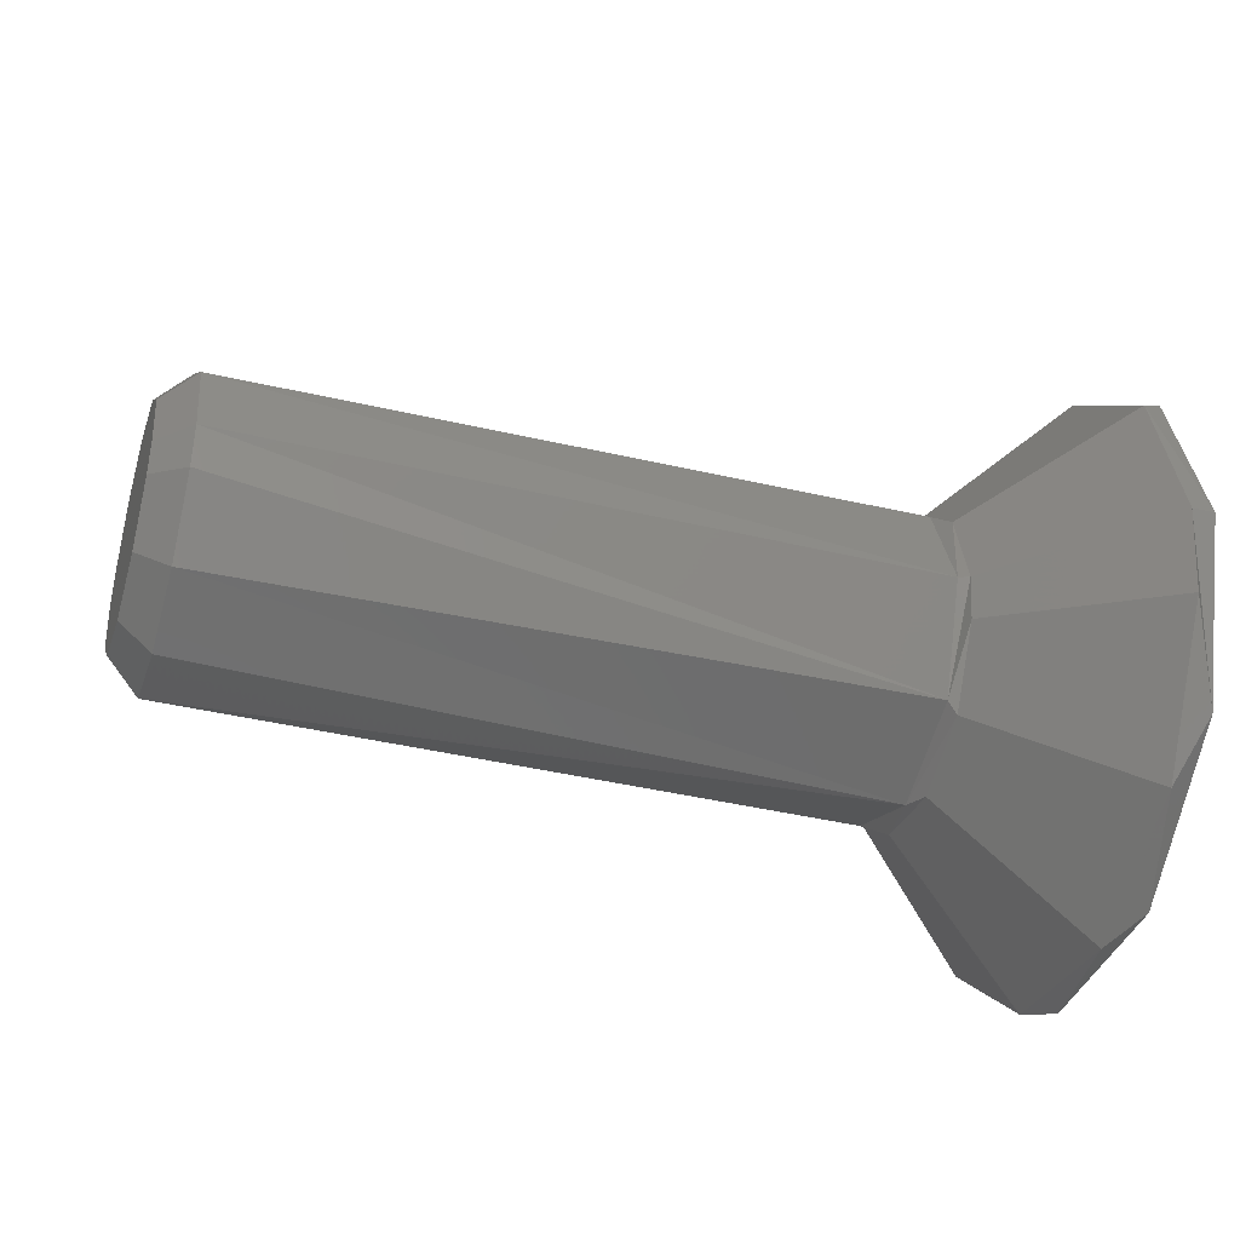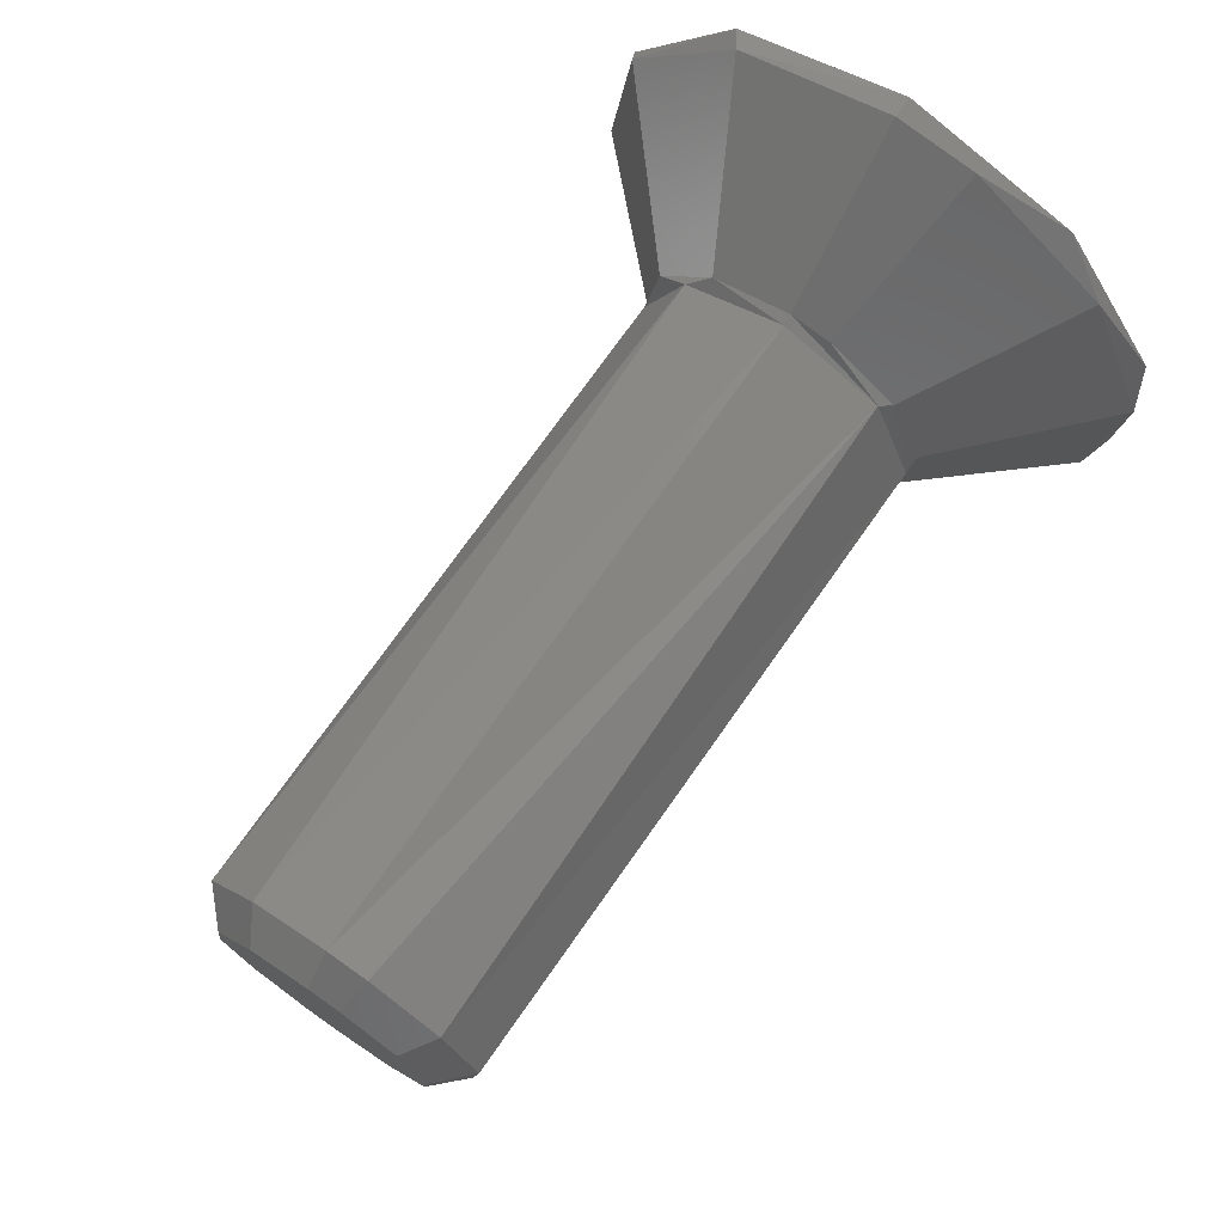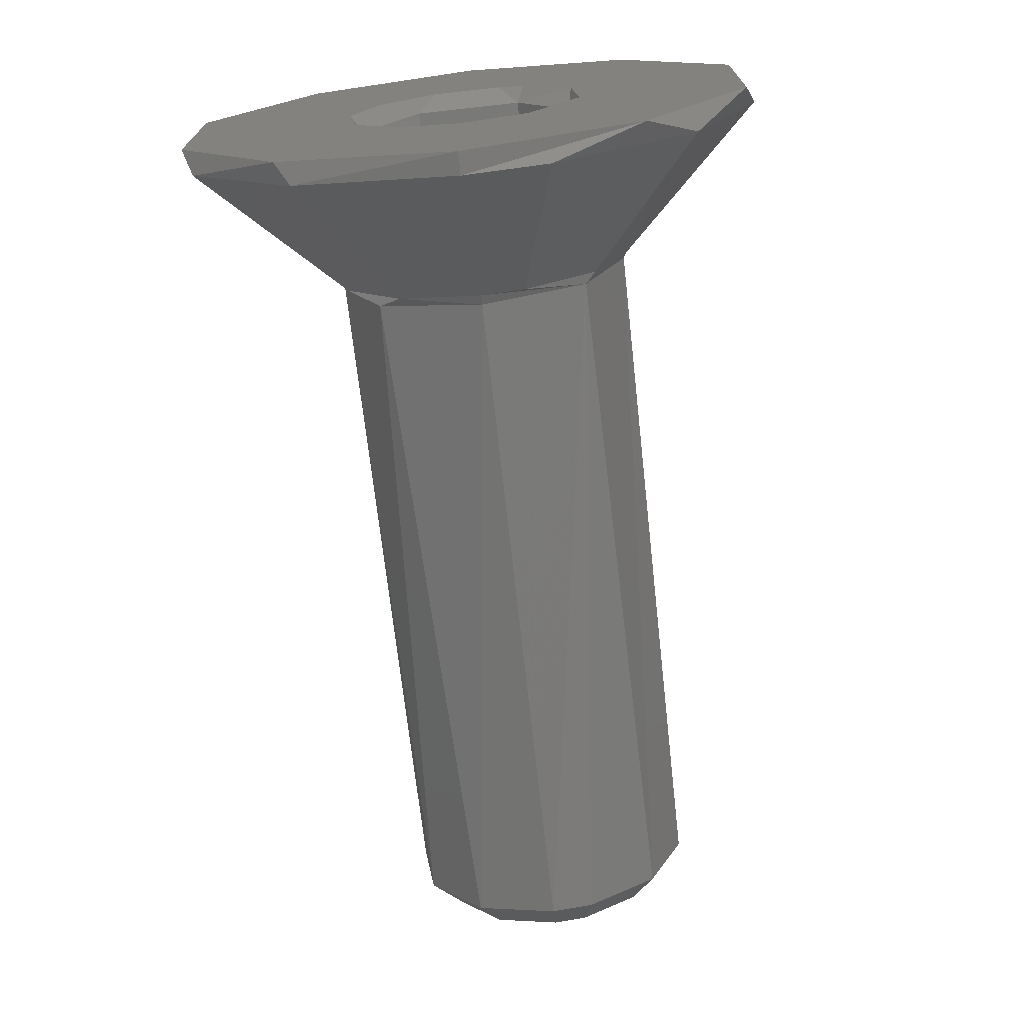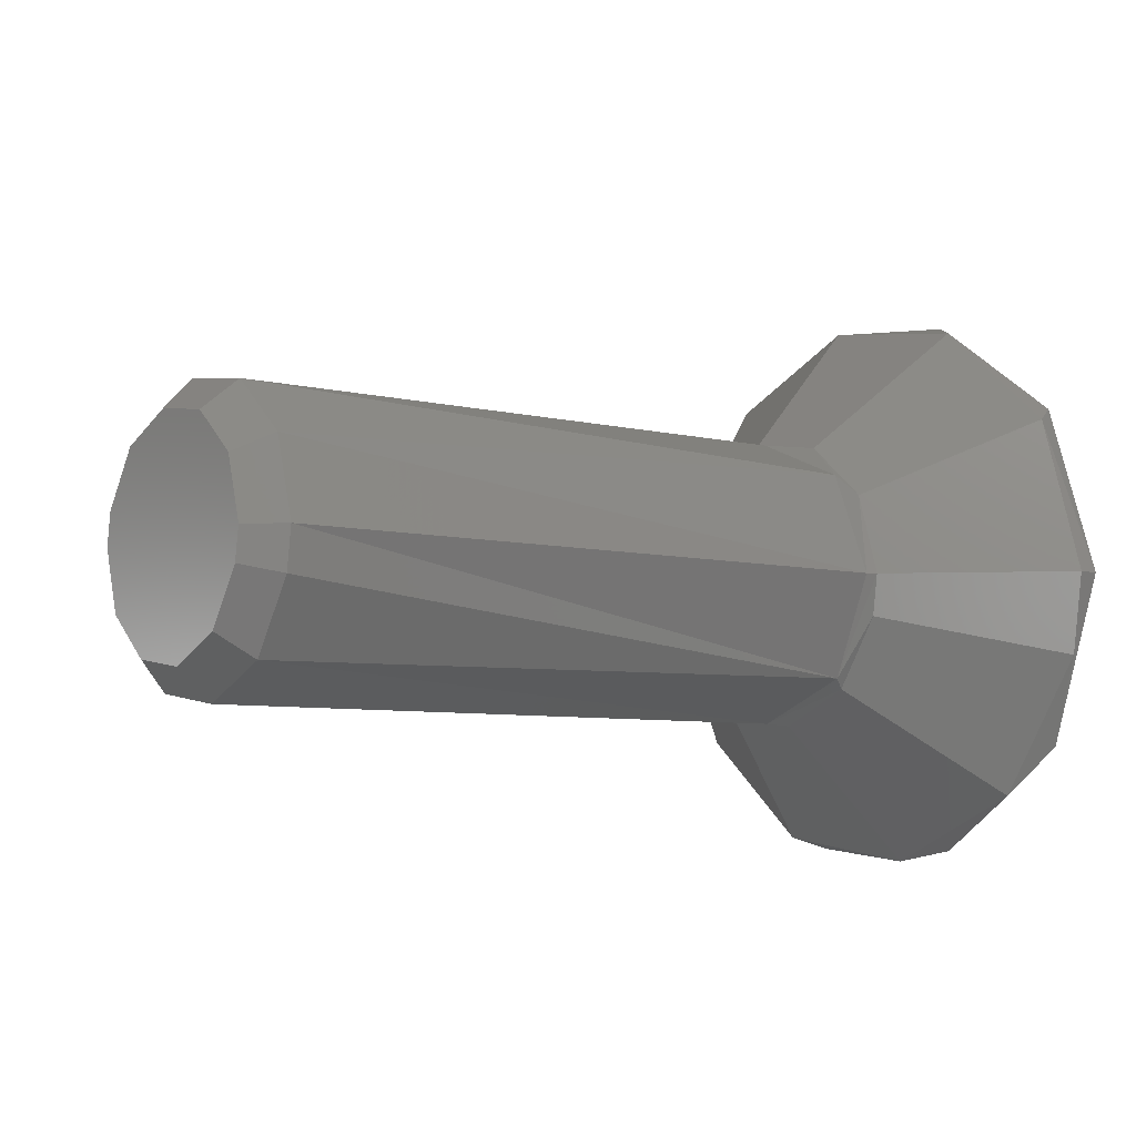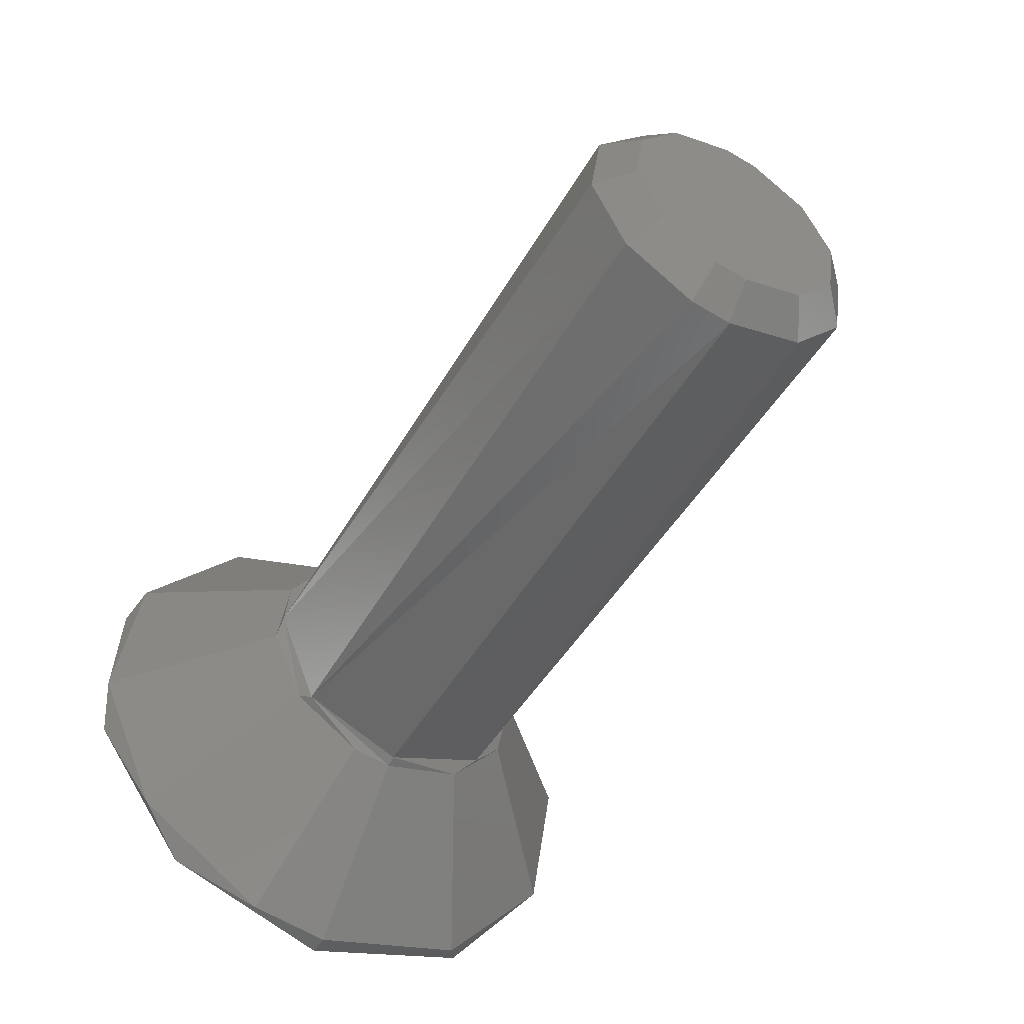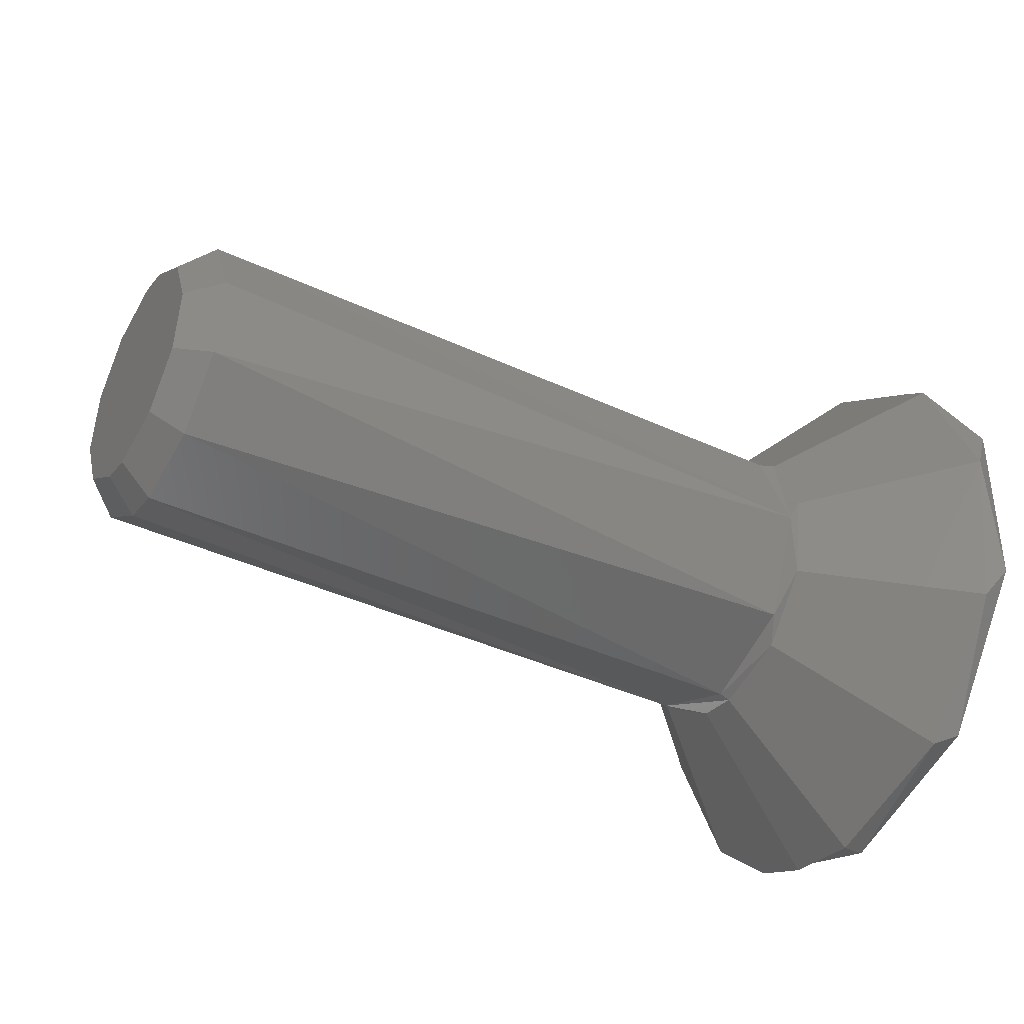
<metadata>
{"format":"stl","ext":"stl","renderer":"f3d","projection":"perspective","resolution":1024,"background":"white","views":[{"elev":-37.8,"azim":162.7,"up":"+Y"},{"elev":72.5,"azim":124.7,"up":"+Z"},{"elev":-71.5,"azim":-83.7,"up":"+Z"},{"elev":-5.8,"azim":141.5,"up":"+Y"},{"elev":-49.5,"azim":60.4,"up":"+Z"},{"elev":-38.2,"azim":149.3,"up":"+Z"}]}
</metadata>
<code>
# stl→obj: 102 verts, 200 faces
v 2.849 0 0
v 1.8 -1.25 3.296e-16
v 1.8 -1.083 0.625
v 1.8 -0.625 1.083
v 1.8 -0.625 -1.083
v 1.8 -1.083 -0.625
v 1.8 0 1.25
v 1.8 0 -1.25
v 1.8 1.25 2.984e-16
v 1.8 1.083 -0.625
v 1.8 0.625 -1.083
v 1.8 0.625 1.083
v 1.8 1.083 0.625
v 0.2066 -1.443 2.22e-16
v 1.8 -1.443 2.22e-16
v 0.2066 -0.7217 -1.25
v 1.8 -0.7217 -1.25
v 1.8 0.7217 -1.25
v 1.8 -0.7217 1.25
v 1.8 1.443 0
v 1.8 0.7217 1.25
v 0 -0.8921 -1.388
v 0 -1.594 -0.4271
v 0.2066 -0.7217 1.25
v 0 -1.501 0.6854
v 0 -0.825 1.429
v 0 0 -1.65
v 0.2066 0.7217 -1.25
v 0 0.825 -1.429
v 0 1.501 -0.6854
v 0 -0.4649 1.583
v 0.2066 1.443 -1.968e-13
v 0.2066 0.7217 1.25
v 0 1.247 1.081
v 0 1.633 0.2348
v 0 0.4649 1.583
v 0 -2.351 3.236
v 0 3.804 1.236
v 0 2.351 3.236
v 0 -4.898e-16 4
v 0 -3.804 1.236
v 0 -2.351 -3.236
v 0 -3.804 -1.236
v 0 9.797e-16 -4
v 0 2.351 -3.236
v 0 3.804 -1.236
v 0.3 -3.639 1.662
v 0.3 -3.959 -0.5693
v 0.3 -3.023 -2.619
v 0.3 7.105e-17 4
v 0.3 -2.163 3.365
v 0.3 4.898e-16 -4
v 0.3 -1.127 -3.838
v 0.3 3.639 -1.662
v 0.3 3.959 0.5693
v 0.3 3.023 2.619
v 0.3 2.163 -3.365
v 0.3 1.127 3.838
v 2.241 -6.621e-16 2.059
v 2.241 -1.113 1.732
v 2.241 -1.873 0.8552
v 2.241 -2.038 -0.293
v 2.241 -1.556 -1.348
v 2.241 -0.58 -1.975
v 2.241 3.153e-15 -2.059
v 2.241 0.58 1.975
v 2.241 1.556 1.348
v 2.241 2.038 0.293
v 2.241 1.873 -0.8552
v 2.241 1.113 -1.732
v 2.383 2 3.674e-16
v 2.383 1.414 -1.414
v 2.383 1.414 1.414
v 2.383 4.898e-16 -2
v 2.383 -2.449e-16 2
v 2.383 -2 -1.225e-16
v 2.383 -1.414 1.414
v 2.383 -1.414 -1.414
v 11.57 -1.819 0.8308
v 11.57 3.553e-17 2
v 11.57 -1.081 1.683
v 11.57 -1.511 -1.31
v 11.57 -1.98 -0.2846
v 11.57 2.449e-16 -2
v 11.57 -0.5635 -1.919
v 11.57 1.819 -0.8308
v 11.57 1.081 -1.683
v 11.57 1.511 1.31
v 11.57 1.98 0.2846
v 11.57 0.5635 1.919
v 12 -1.555 -0.2235
v 12 -1.187 -1.028
v 12 -0.4425 -1.507
v 12 -4.441e-16 -1.571
v 12 -1.429 0.6524
v 12 -0.8491 1.321
v 12 0 1.571
v 12 1.187 1.028
v 12 1.555 0.2235
v 12 1.429 -0.6524
v 12 0.8491 -1.321
v 12 0.4425 1.507
f 1 2 3
f 4 1 3
f 1 5 6
f 2 1 6
f 4 7 1
f 8 5 1
f 1 9 10
f 11 1 10
f 1 12 13
f 9 1 13
f 11 8 1
f 7 12 1
f 14 15 16
f 16 15 6
f 16 6 17
f 11 10 18
f 8 11 18
f 5 8 17
f 6 5 17
f 2 6 15
f 3 2 15
f 4 3 19
f 7 4 19
f 9 13 20
f 10 9 20
f 12 7 21
f 13 12 21
f 22 23 16
f 24 25 26
f 27 22 16
f 27 16 28
f 27 28 29
f 14 16 23
f 14 23 25
f 14 25 24
f 28 30 29
f 31 24 26
f 32 33 34
f 32 34 35
f 32 35 30
f 32 30 28
f 34 33 36
f 36 33 24
f 36 24 31
f 37 31 26
f 30 35 38
f 39 38 35
f 40 39 35
f 40 35 34
f 40 34 36
f 40 36 31
f 40 31 37
f 26 25 37
f 37 25 23
f 37 23 41
f 41 23 42
f 41 42 43
f 27 29 44
f 44 29 30
f 44 30 45
f 45 30 38
f 45 38 46
f 23 22 42
f 42 22 27
f 42 27 44
f 37 41 47
f 48 47 41
f 41 43 48
f 49 48 43
f 43 42 49
f 50 40 51
f 51 40 37
f 51 37 47
f 44 52 42
f 42 52 53
f 42 53 49
f 45 46 54
f 55 54 46
f 46 38 55
f 56 55 38
f 38 39 56
f 52 44 57
f 57 44 45
f 57 45 54
f 40 50 39
f 39 50 58
f 39 58 56
f 59 50 60
f 60 50 51
f 60 51 61
f 61 51 47
f 61 47 62
f 62 47 48
f 62 48 63
f 63 48 49
f 63 49 64
f 64 49 53
f 64 53 65
f 65 53 52
f 50 59 58
f 58 59 66
f 58 66 56
f 56 66 67
f 56 67 55
f 55 67 68
f 55 68 54
f 54 68 69
f 54 69 57
f 57 69 70
f 57 70 52
f 52 70 65
f 69 68 71
f 72 69 71
f 71 67 73
f 68 67 71
f 69 72 70
f 70 72 74
f 70 74 65
f 67 66 73
f 73 66 59
f 73 59 75
f 61 62 76
f 77 61 76
f 76 63 78
f 62 63 76
f 61 77 60
f 60 77 75
f 60 75 59
f 63 64 78
f 78 64 65
f 78 65 74
f 77 76 79
f 80 75 81
f 81 75 77
f 81 77 79
f 78 82 76
f 76 82 83
f 76 83 79
f 74 84 78
f 78 84 85
f 78 85 82
f 72 71 86
f 84 74 87
f 87 74 72
f 87 72 86
f 73 88 71
f 71 88 89
f 71 89 86
f 75 80 73
f 73 80 90
f 73 90 88
f 91 83 92
f 92 83 82
f 92 82 93
f 93 82 85
f 93 85 94
f 94 85 84
f 83 91 79
f 79 91 95
f 79 95 81
f 81 95 96
f 81 96 80
f 80 96 97
f 88 98 89
f 89 98 99
f 89 99 86
f 86 99 100
f 86 100 87
f 87 100 101
f 87 101 84
f 84 101 94
f 98 88 102
f 102 88 90
f 102 90 97
f 97 90 80
f 99 98 100
f 92 93 96
f 96 93 94
f 96 94 97
f 97 94 101
f 97 101 102
f 102 101 100
f 102 100 98
f 92 96 91
f 91 96 95
f 33 21 24
f 24 21 7
f 24 7 19
f 24 19 14
f 14 19 3
f 14 3 15
f 18 28 8
f 8 28 16
f 8 16 17
f 28 18 32
f 32 18 10
f 32 10 20
f 32 20 33
f 33 20 13
f 33 13 21

</code>
